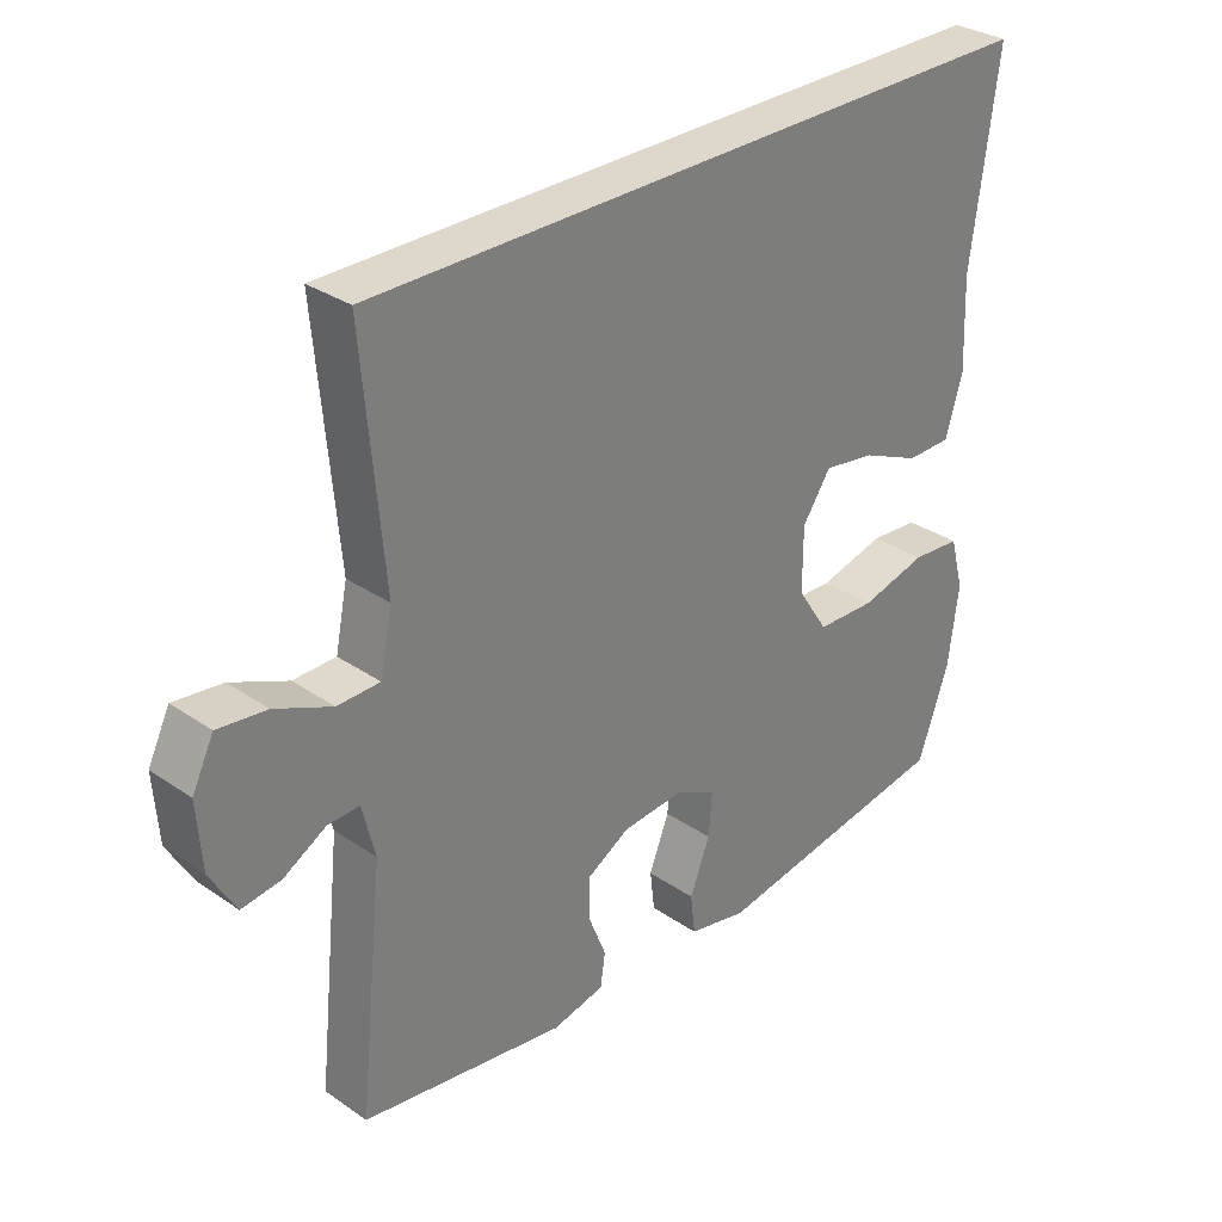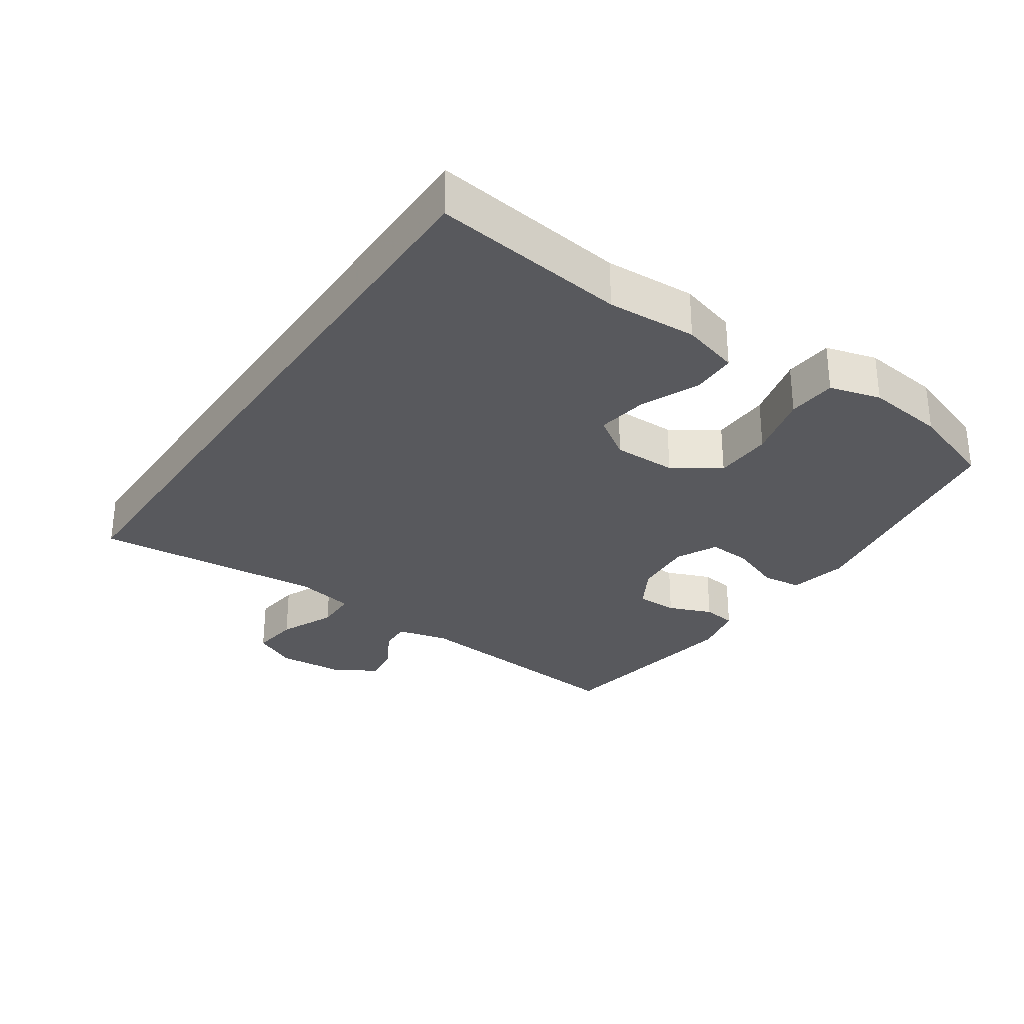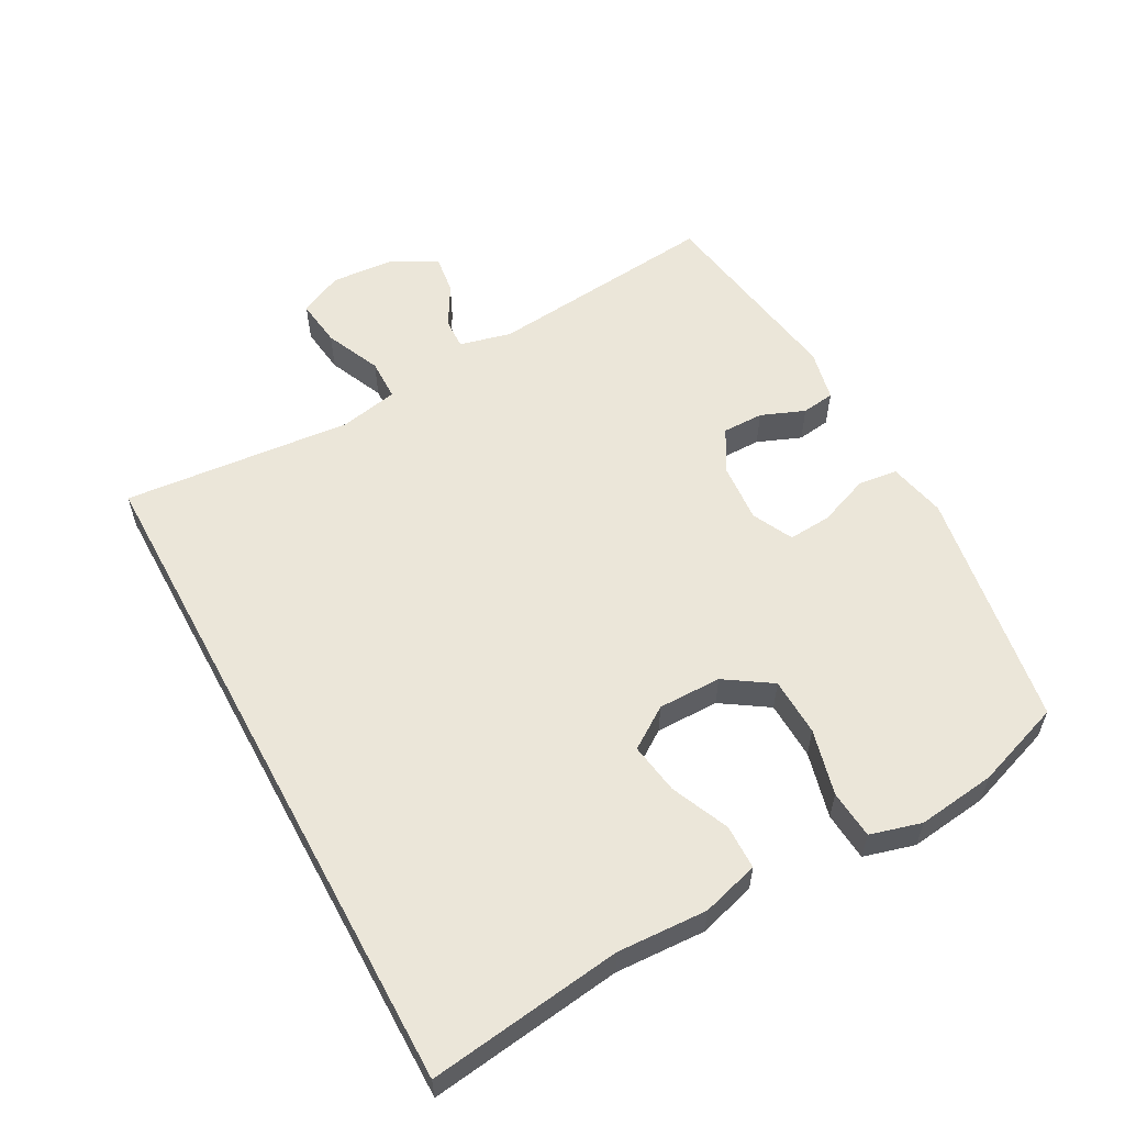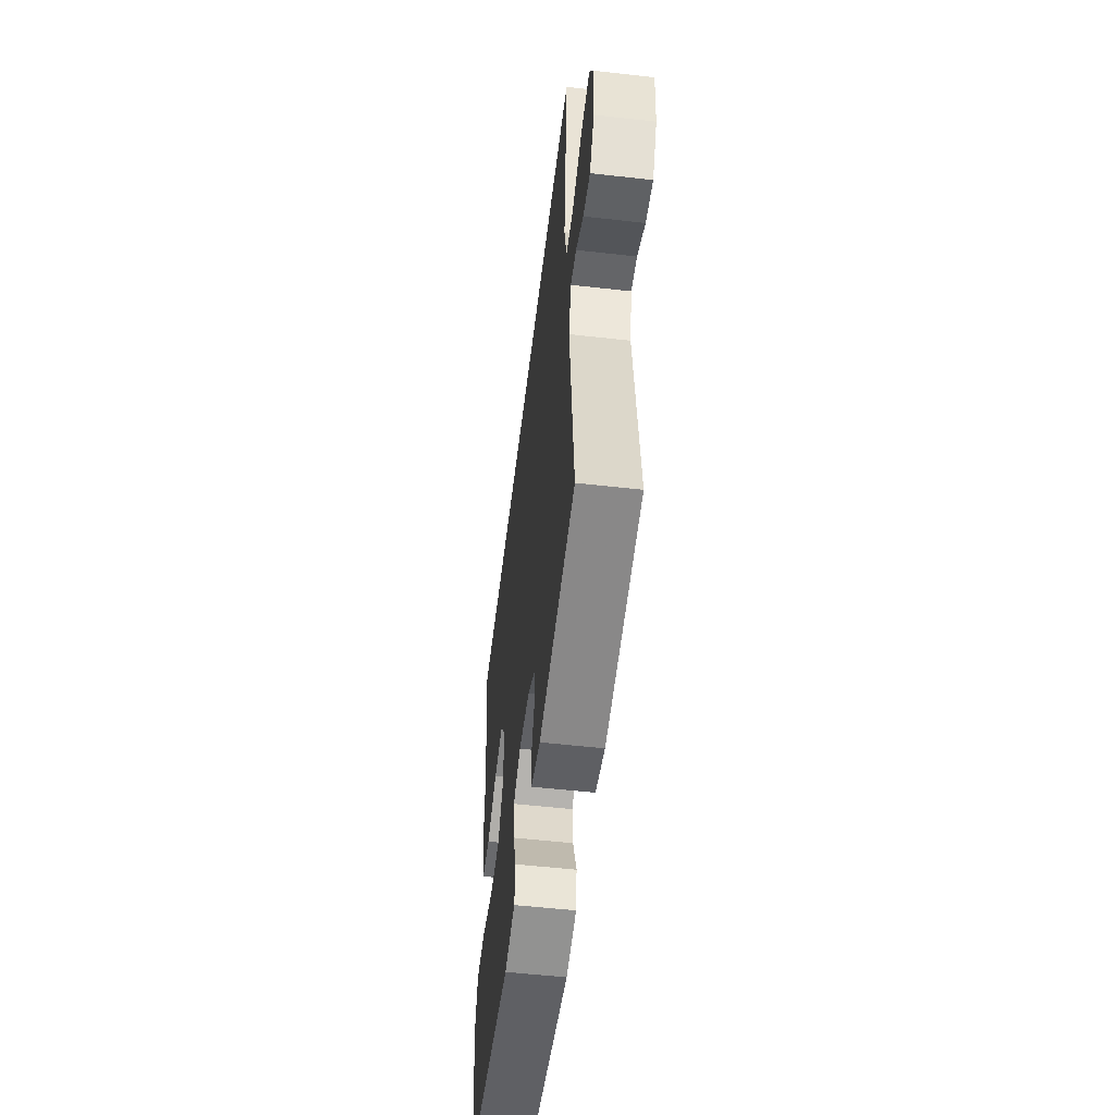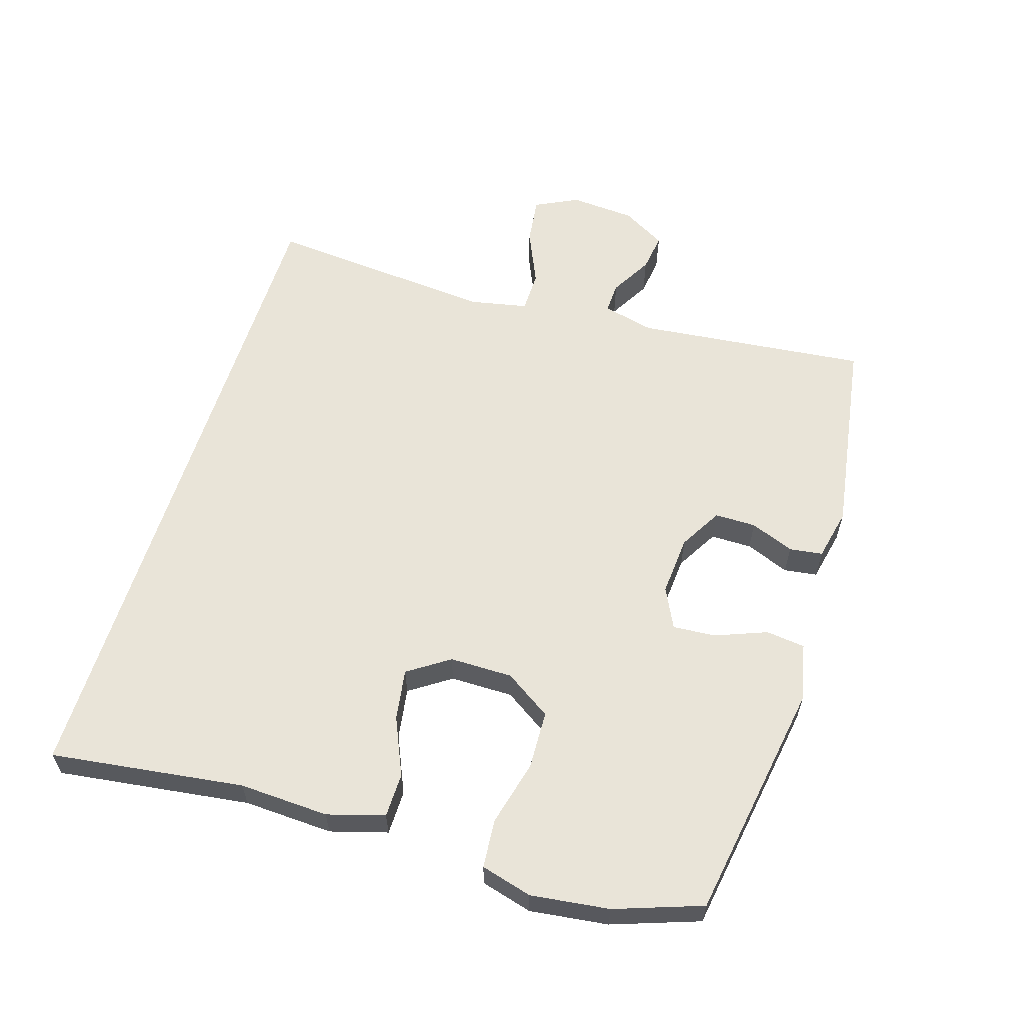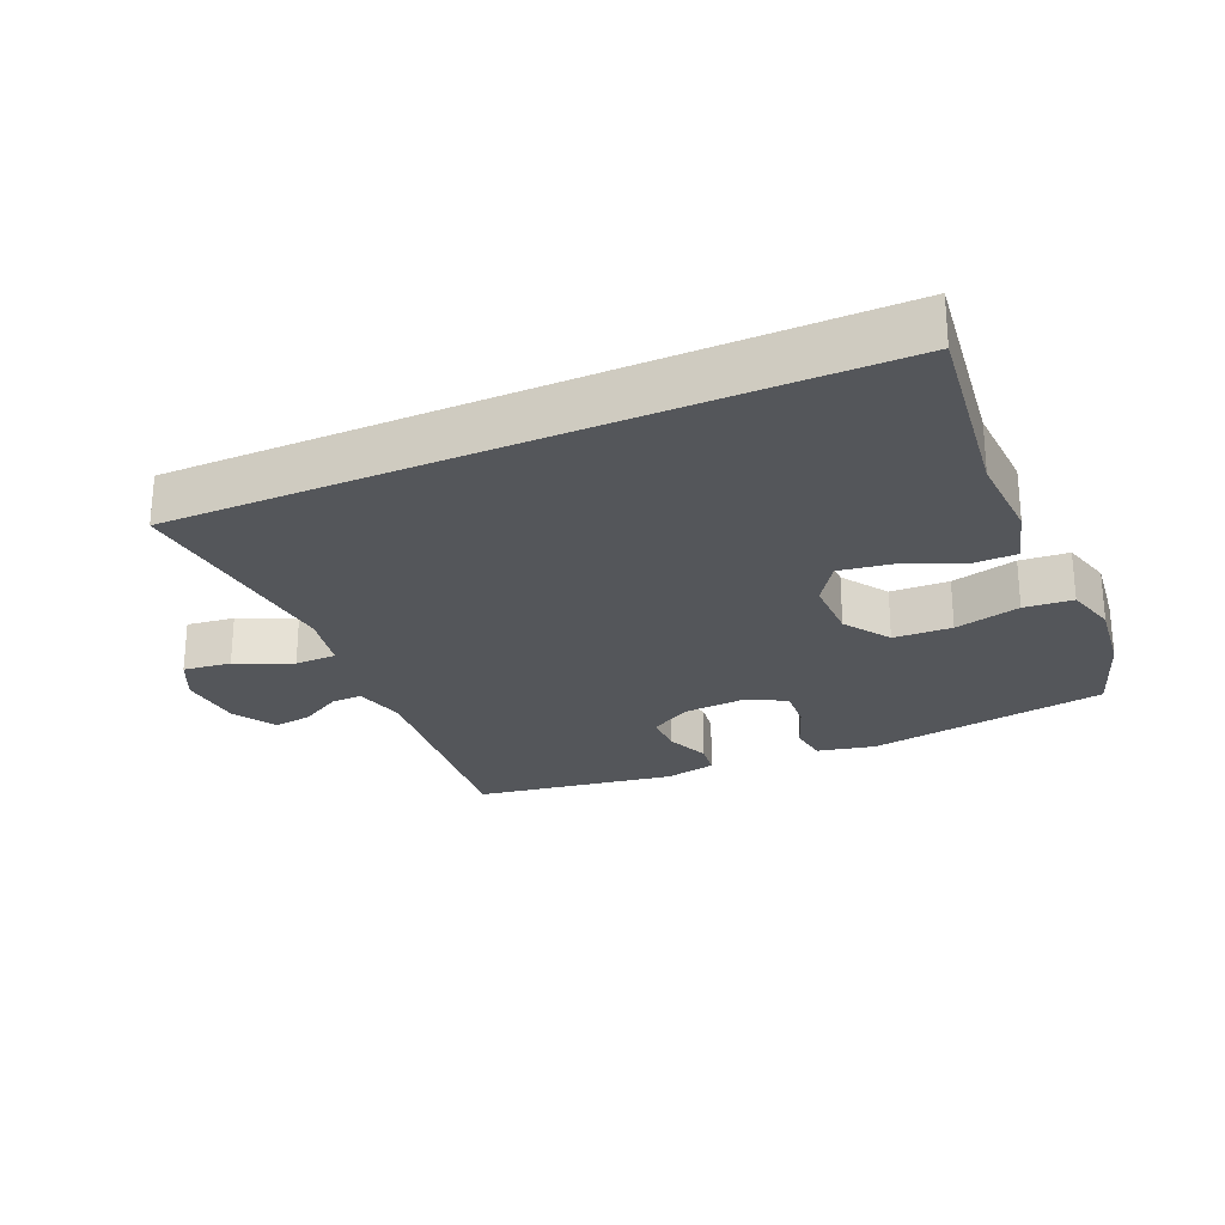
<metadata>
{"format":"obj","ext":"obj","renderer":"f3d","projection":"perspective","resolution":1024,"background":"white","views":[{"elev":31.5,"azim":-45.9,"up":"+Z"},{"elev":-29.9,"azim":55.9,"up":"+Y"},{"elev":57.1,"azim":61.6,"up":"+Y"},{"elev":-53.9,"azim":-96.9,"up":"+Z"},{"elev":59.8,"azim":107.3,"up":"+Y"},{"elev":-25.3,"azim":23.9,"up":"+Y"}]}
</metadata>
<code>
v 0.5 0.07 -0.5
v 0.137 0.07 -0.559
v 0.05 0.07 -0.54
v 0.043 0.07 -0.481
v 0.073 0.07 -0.404
v 0.078 0.07 -0.339
v 0.017 0.07 -0.309
v -0.074 0.07 -0.316
v -0.138 0.07 -0.353
v -0.138 0.07 -0.415
v -0.112 0.07 -0.481
v -0.119 0.07 -0.531
v -0.197 0.07 -0.548
v -0.5 0.07 -0.5
v -0.463 0.07 -0.15
v -0.482 0.07 -0.072
v -0.529 0.07 -0.074
v -0.592 0.07 -0.11
v -0.65 0.07 -0.118
v -0.688 0.07 -0.052
v -0.695 0.07 0.046
v -0.663 0.07 0.111
v -0.591 0.07 0.102
v -0.507 0.07 0.065
v -0.444 0.07 0.066
v -0.426 0.07 0.154
v -0.456 0.07 0.5
v 0.565 0.07 0.5
v 0.526 0.07 0.209
v 0.532 0.07 0.074
v 0.507 0.07 -0.012
v 0.44 0.07 -0.013
v 0.353 0.07 0.025
v 0.276 0.07 0.037
v 0.234 0.07 -0.025
v 0.234 0.07 -0.12
v 0.28 0.07 -0.19
v 0.368 0.07 -0.193
v 0.467 0.07 -0.168
v 0.54 0.07 -0.174
v 0.561 0.07 -0.251
v 0.546 0.07 -0.369
v 0.5 0 -0.5
v 0.137 0 -0.559
v 0.05 0 -0.54
v 0.043 0 -0.481
v 0.073 0 -0.404
v 0.078 0 -0.339
v 0.017 0 -0.309
v -0.074 0 -0.316
v -0.138 0 -0.353
v -0.138 0 -0.415
v -0.112 0 -0.481
v -0.119 0 -0.531
v -0.197 0 -0.548
v -0.5 0 -0.5
v -0.463 0 -0.15
v -0.482 0 -0.072
v -0.529 0 -0.074
v -0.592 0 -0.11
v -0.65 0 -0.118
v -0.688 0 -0.052
v -0.695 0 0.046
v -0.663 0 0.111
v -0.591 0 0.102
v -0.507 0 0.065
v -0.444 0 0.066
v -0.426 0 0.154
v -0.456 0 0.5
v 0.565 0 0.5
v 0.526 0 0.209
v 0.532 0 0.074
v 0.507 0 -0.012
v 0.44 0 -0.013
v 0.353 0 0.025
v 0.276 0 0.037
v 0.234 0 -0.025
v 0.234 0 -0.12
v 0.28 0 -0.19
v 0.368 0 -0.193
v 0.467 0 -0.168
v 0.54 0 -0.174
v 0.561 0 -0.251
v 0.546 0 -0.369
f 38 39 40 41
f 37 38 41 42
f 30 31 32 33
f 29 30 33 34
f 26 27 28 29
f 25 26 29 34
f 24 25 34 35
f 22 23 24
f 21 22 24
f 17 18 19 20
f 16 17 20 21
f 12 13 14 15
f 10 11 12 15
f 9 10 15 16
f 8 9 16
f 7 8 16
f 2 3 4 5
f 2 5 6
f 37 42 1 2
f 36 37 2 6
f 35 36 6 7
f 21 24 35
f 7 16 21 35
f 83 82 81 80
f 84 83 80 79
f 75 74 73 72
f 76 75 72 71
f 71 70 69 68
f 76 71 68 67
f 77 76 67 66
f 66 65 64
f 66 64 63
f 62 61 60 59
f 63 62 59 58
f 57 56 55 54
f 57 54 53 52
f 58 57 52 51
f 58 51 50
f 58 50 49
f 47 46 45 44
f 48 47 44
f 44 43 84 79
f 48 44 79 78
f 49 48 78 77
f 77 66 63
f 77 63 58 49
f 1 43 44 2
f 2 44 45 3
f 3 45 46 4
f 4 46 47 5
f 5 47 48 6
f 6 48 49 7
f 7 49 50 8
f 8 50 51 9
f 9 51 52 10
f 10 52 53 11
f 11 53 54 12
f 12 54 55 13
f 13 55 56 14
f 14 56 57 15
f 15 57 58 16
f 16 58 59 17
f 17 59 60 18
f 18 60 61 19
f 19 61 62 20
f 20 62 63 21
f 21 63 64 22
f 22 64 65 23
f 23 65 66 24
f 24 66 67 25
f 25 67 68 26
f 26 68 69 27
f 27 69 70 28
f 28 70 71 29
f 29 71 72 30
f 30 72 73 31
f 31 73 74 32
f 32 74 75 33
f 33 75 76 34
f 34 76 77 35
f 35 77 78 36
f 36 78 79 37
f 37 79 80 38
f 38 80 81 39
f 39 81 82 40
f 40 82 83 41
f 41 83 84 42
f 42 84 43 1

</code>
